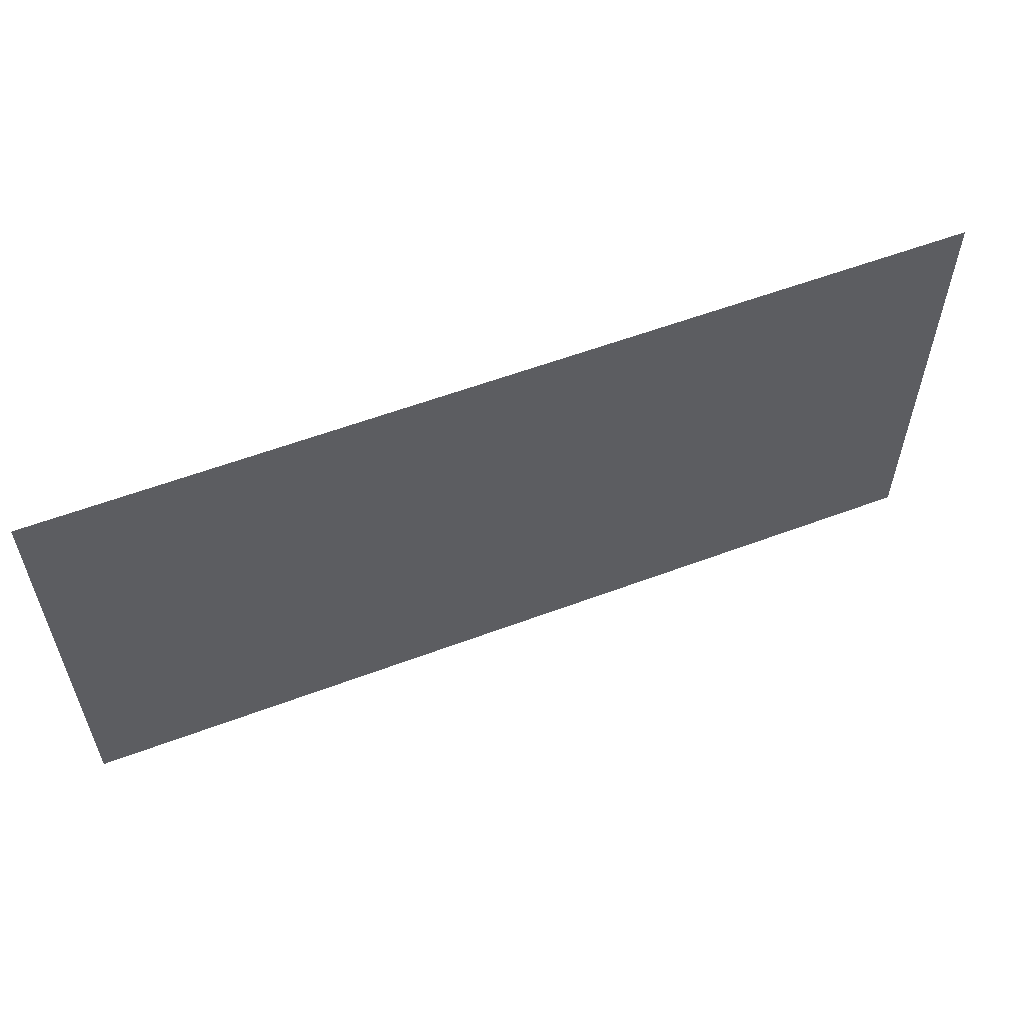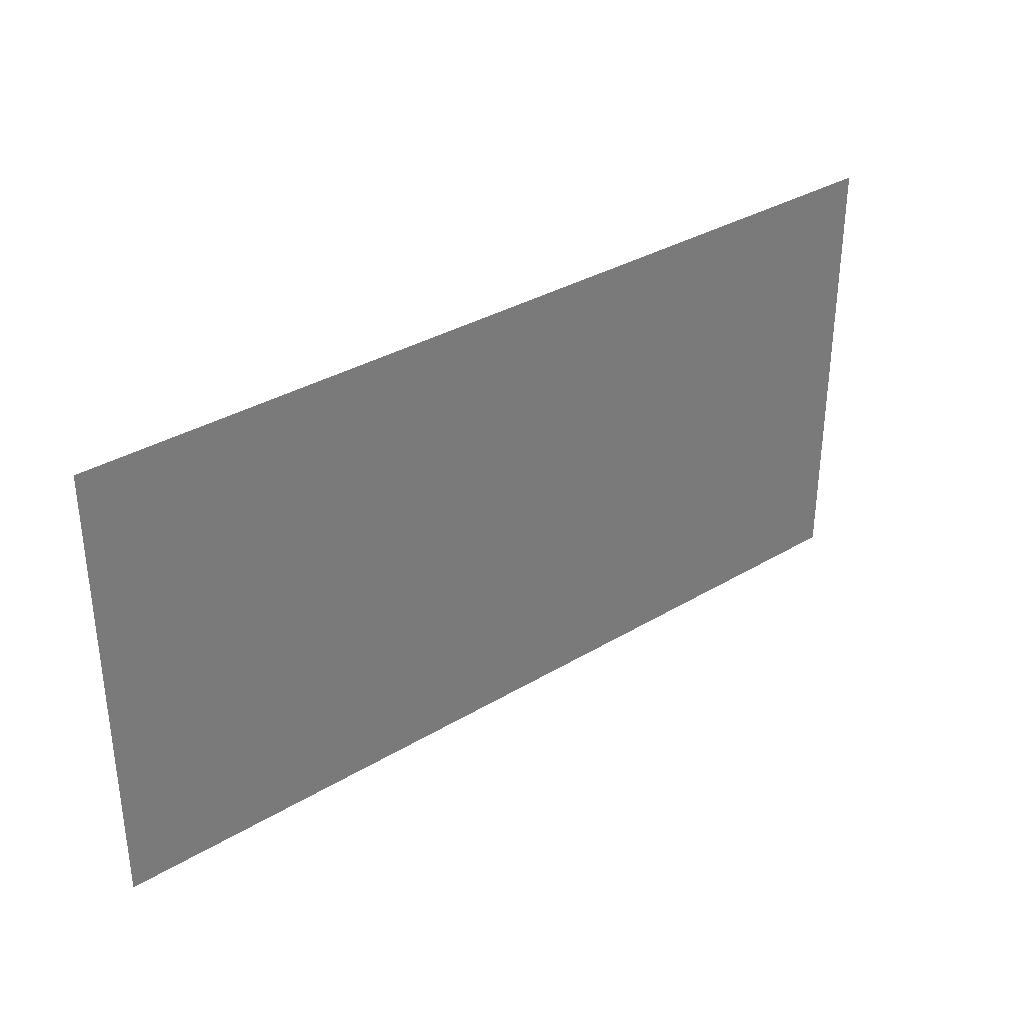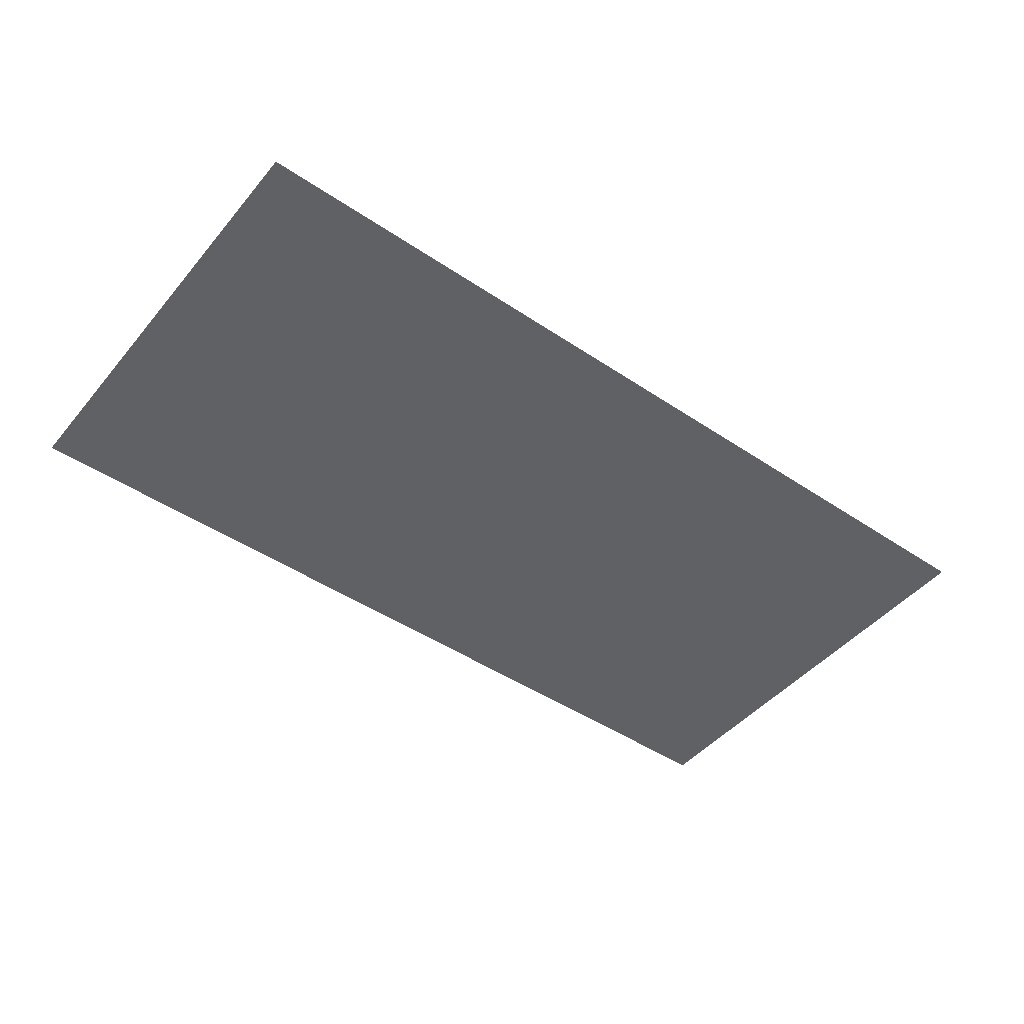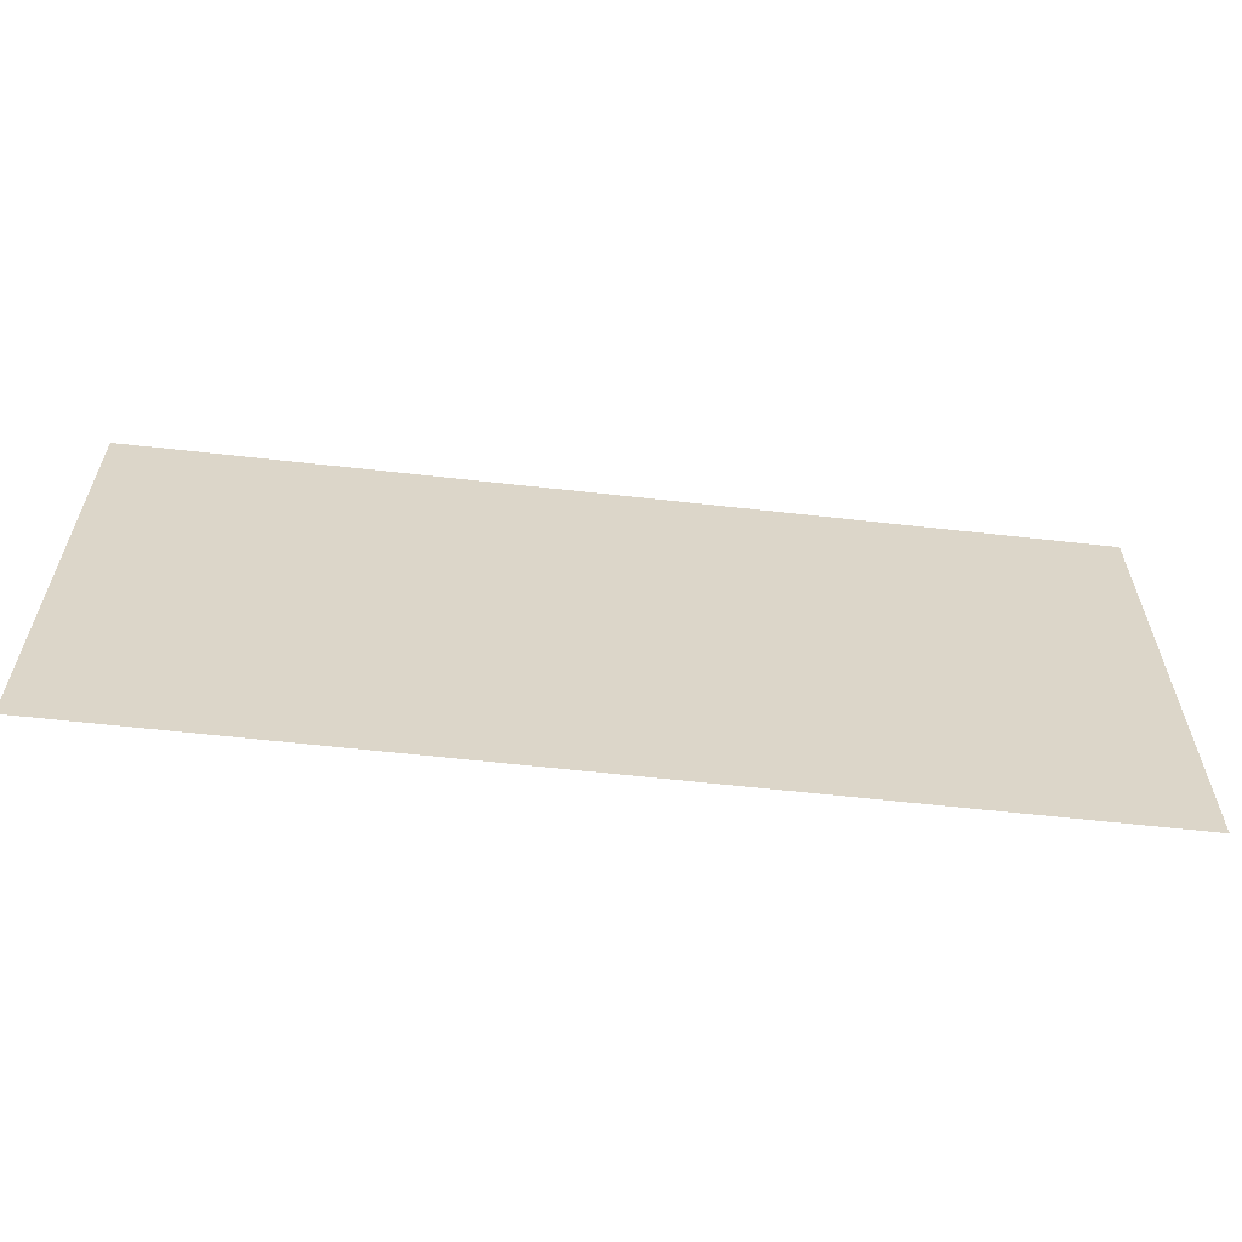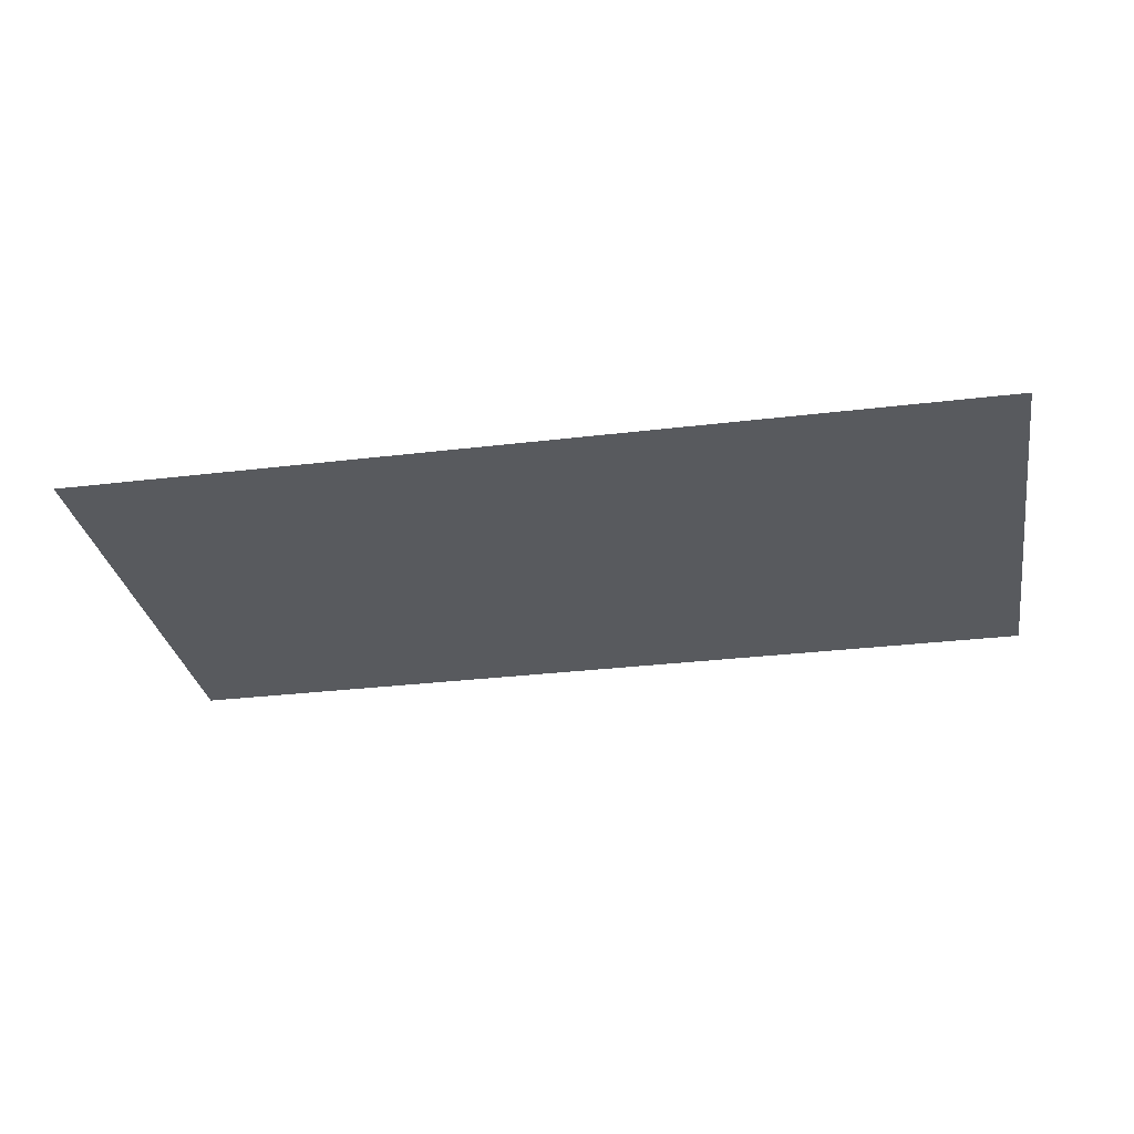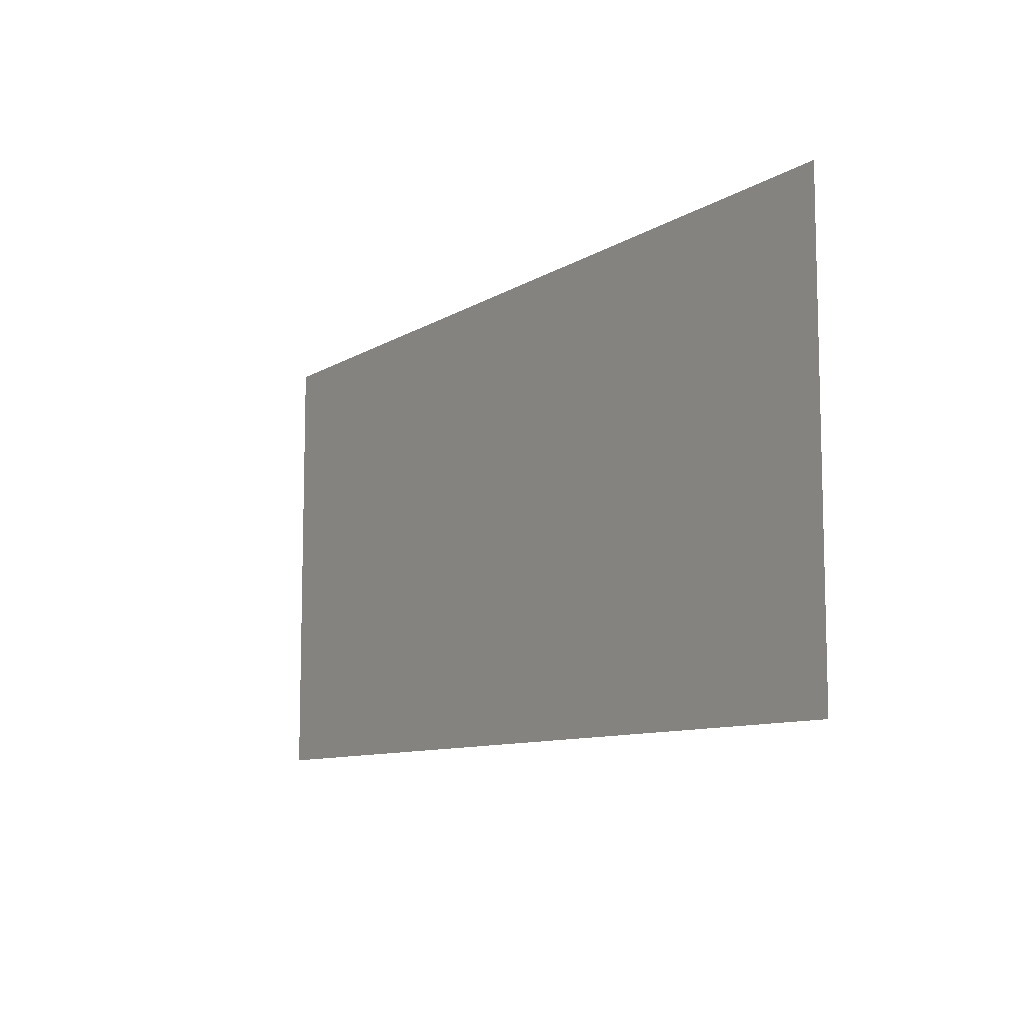
<metadata>
{"format":"obj","ext":"obj","renderer":"f3d","projection":"perspective","resolution":1024,"background":"white","views":[{"elev":57.4,"azim":158.7,"up":"+Y"},{"elev":33.7,"azim":140.7,"up":"+Y"},{"elev":-46.2,"azim":142.5,"up":"+Z"},{"elev":-60.4,"azim":173.4,"up":"+Y"},{"elev":-30.5,"azim":9.9,"up":"+Z"},{"elev":-9.5,"azim":57.2,"up":"+Y"}]}
</metadata>
<code>
v -4 -28 0
v -5 -28 0
v -5 -27 0
v -4 -27 0
v -5 -28 0
v -6 -28 0
v -6 -27 0
v -5 -27 0
g Primer-Piso_mesh_0043
f 1 2 3 4
f 5 6 7 8

</code>
